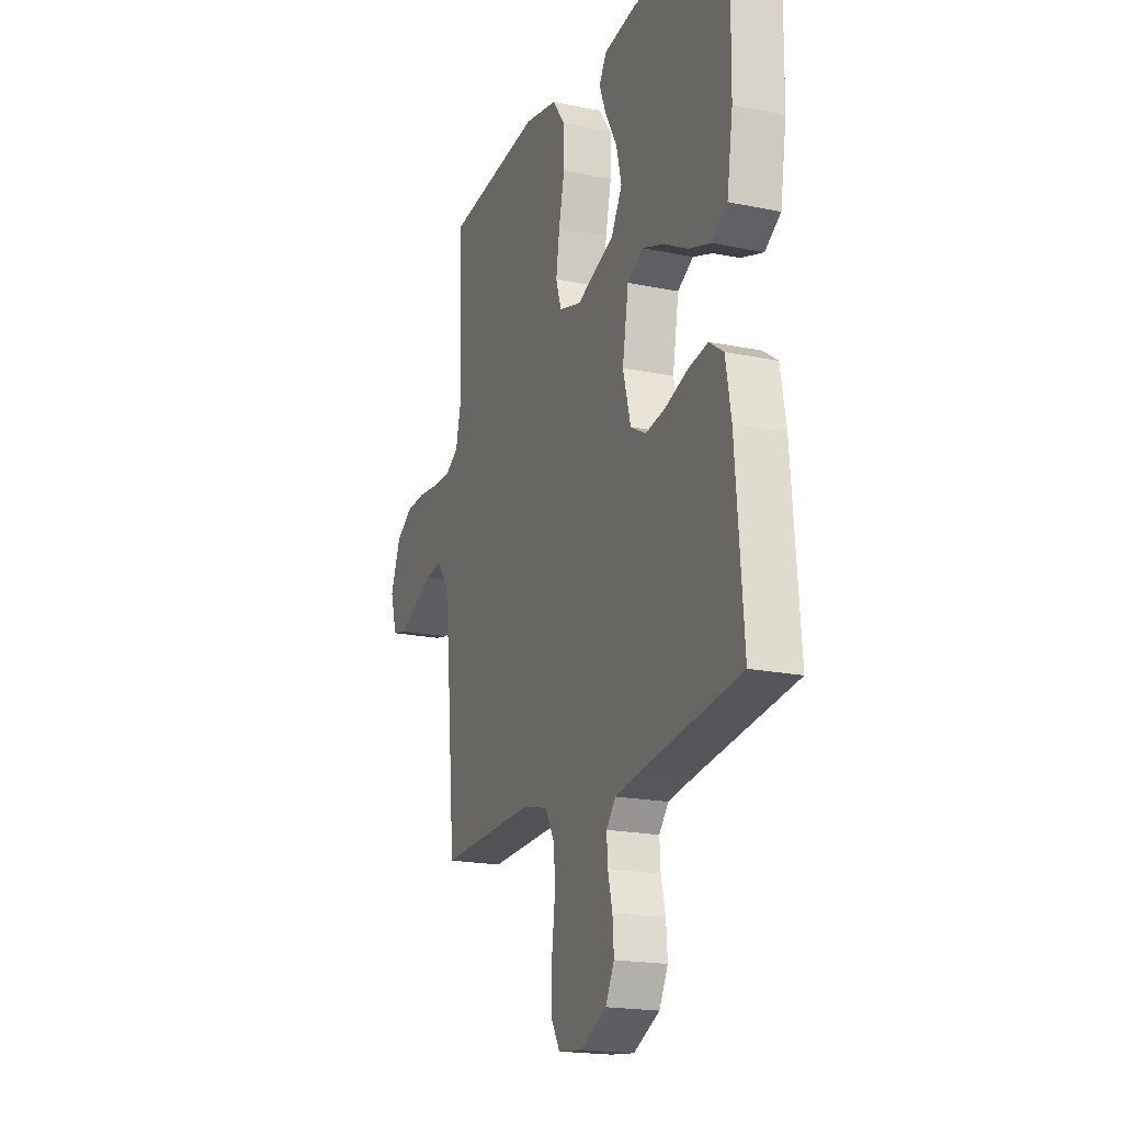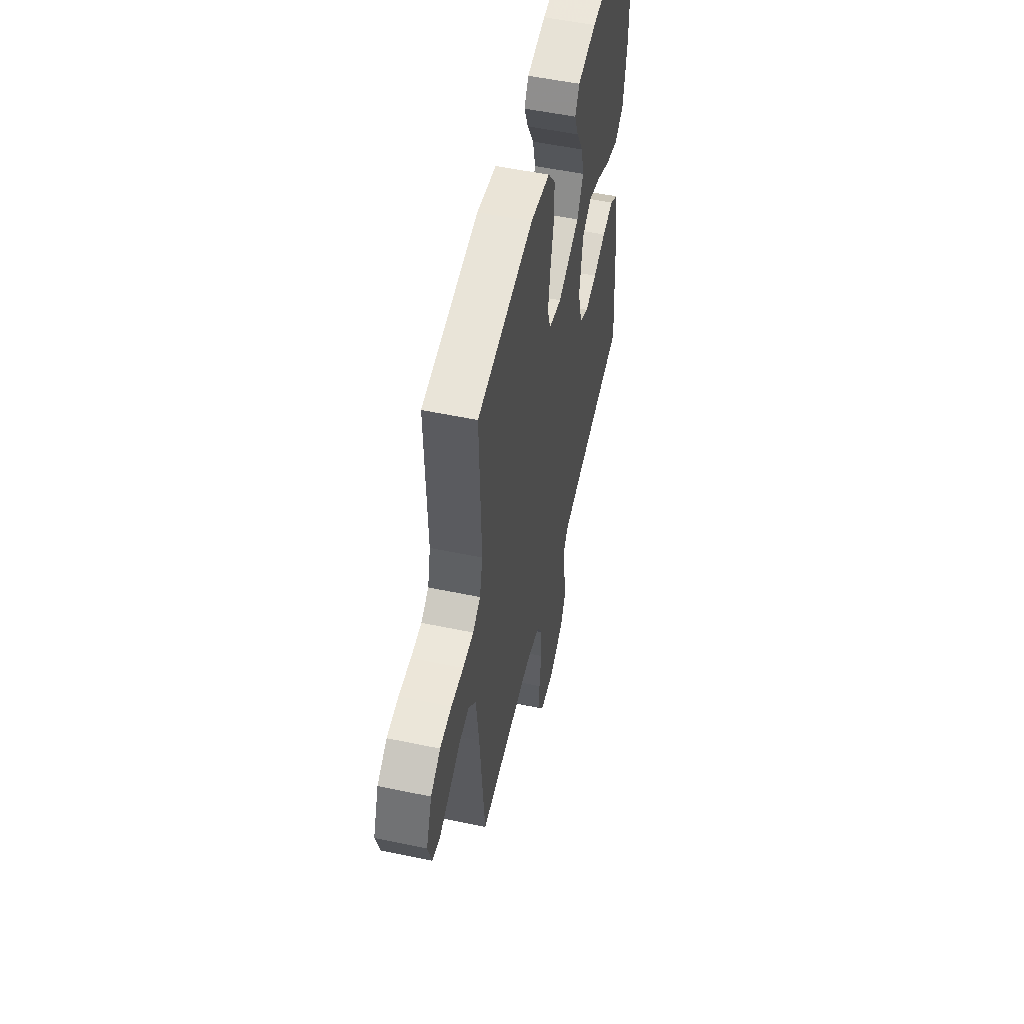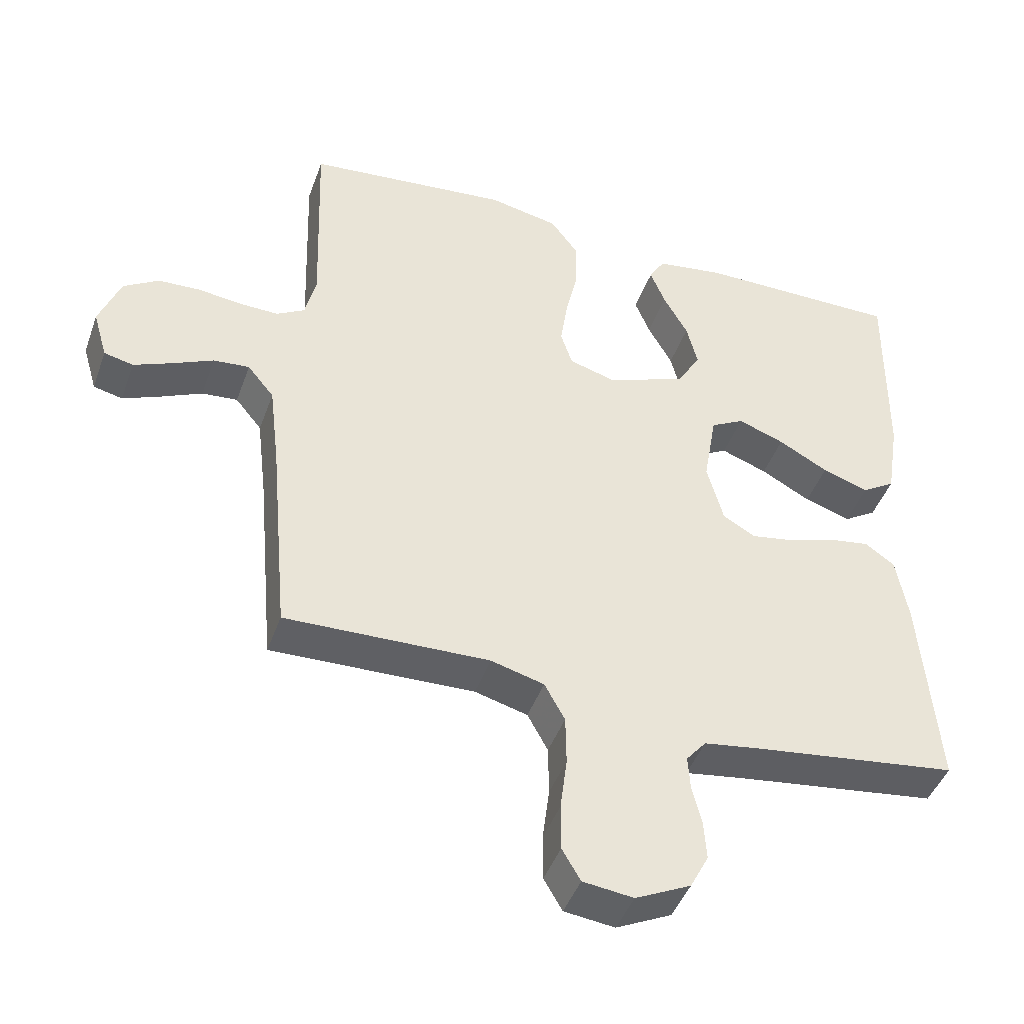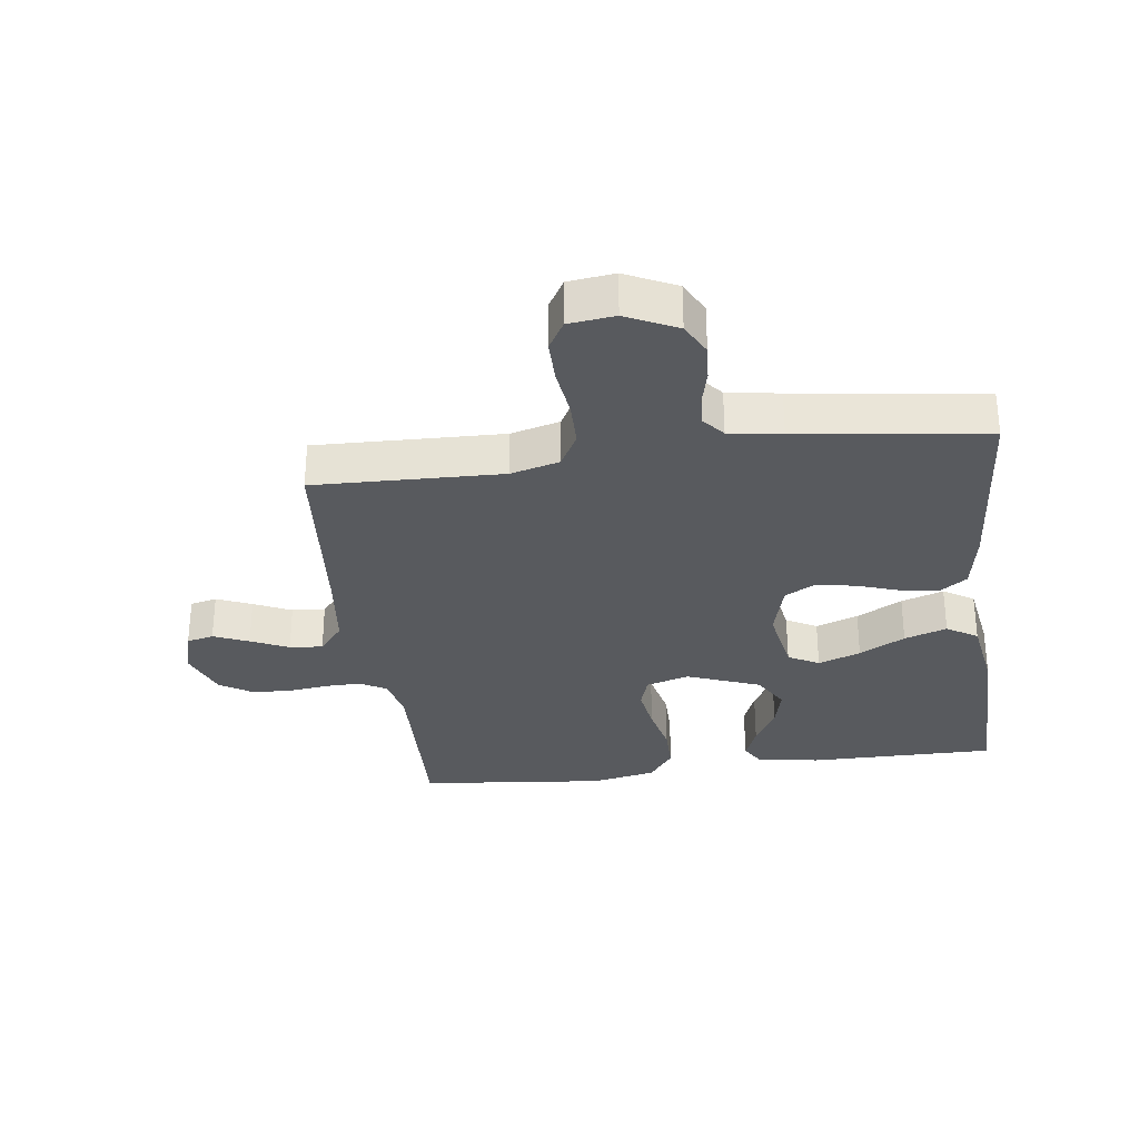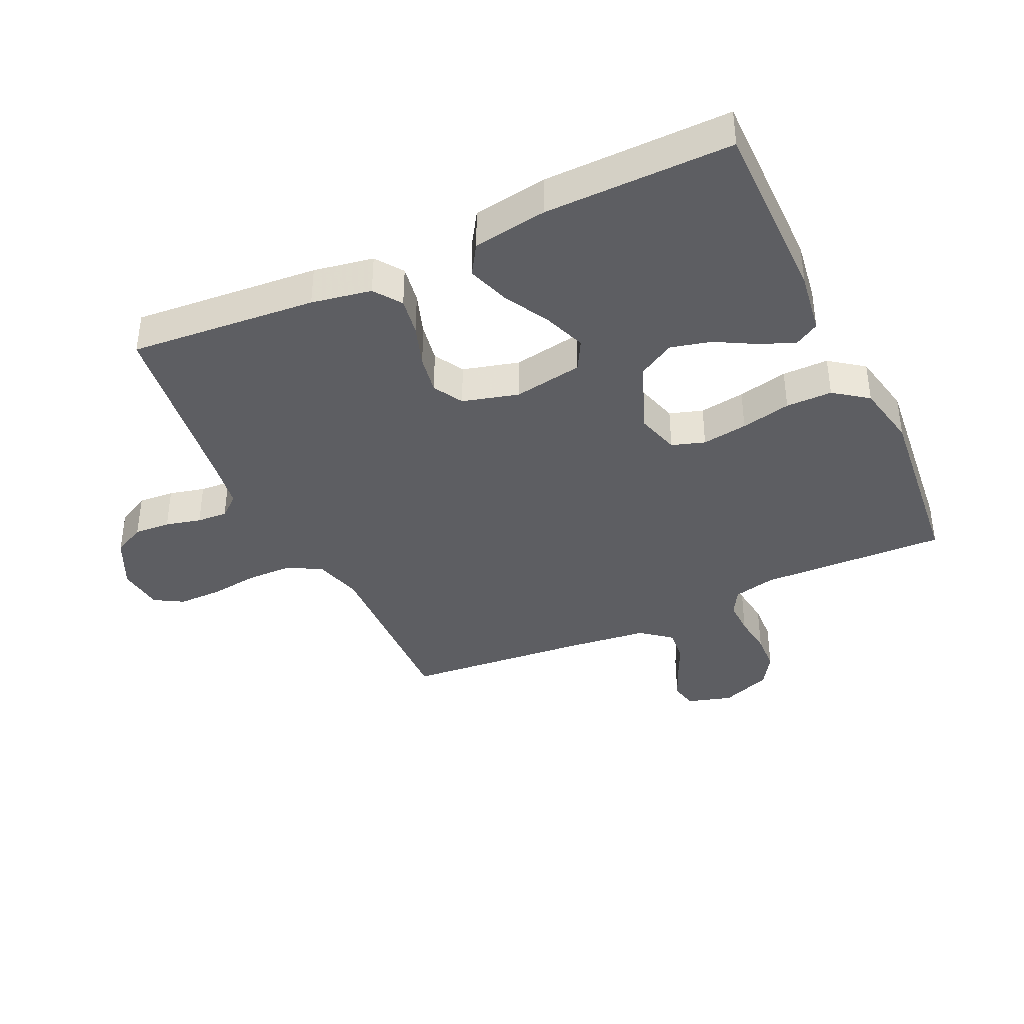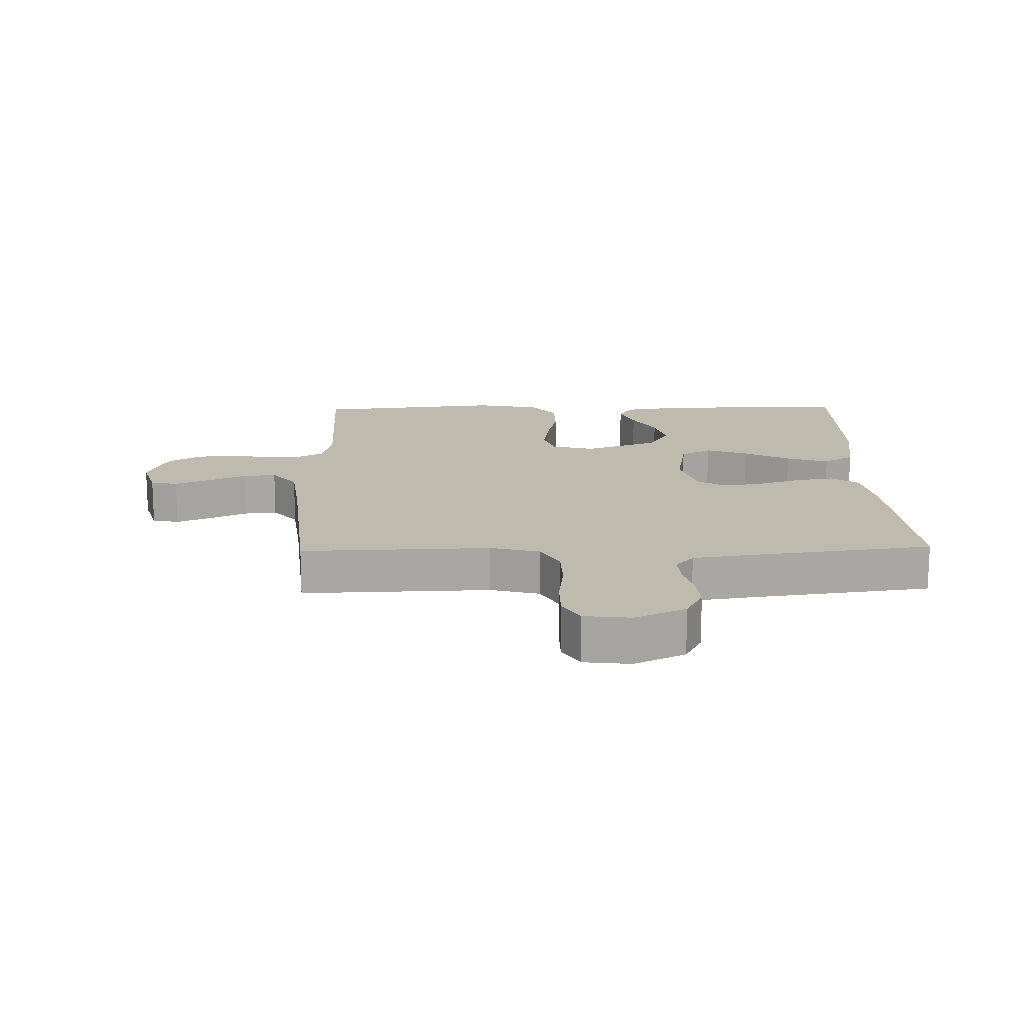
<metadata>
{"format":"obj","ext":"obj","renderer":"f3d","projection":"perspective","resolution":1024,"background":"white","views":[{"elev":-19.3,"azim":-111.1,"up":"+Z"},{"elev":53.9,"azim":102.6,"up":"+Z"},{"elev":-44.6,"azim":160.8,"up":"+Z"},{"elev":-31.0,"azim":-172.4,"up":"+Y"},{"elev":-38.8,"azim":-65.0,"up":"+Y"},{"elev":15.7,"azim":178.6,"up":"+Y"}]}
</metadata>
<code>
v 0.5 0.07 -0.5
v 0.2 0.07 -0.491
v 0.122 0.07 -0.512
v 0.092 0.07 -0.567
v 0.091 0.07 -0.64
v 0.101 0.07 -0.719
v 0.101 0.07 -0.788
v 0.074 0.07 -0.834
v 0 0.07 -0.843
v -0.081 0.07 -0.804
v -0.108 0.07 -0.752
v -0.104 0.07 -0.694
v -0.09 0.07 -0.637
v -0.087 0.07 -0.588
v -0.116 0.07 -0.553
v -0.2 0.07 -0.54
v -0.5 0.07 -0.5
v -0.476 0.07 -0.2
v -0.459 0.07 -0.104
v -0.415 0.07 -0.073
v -0.354 0.07 -0.083
v -0.286 0.07 -0.106
v -0.223 0.07 -0.117
v -0.175 0.07 -0.09
v -0.151 0.07 0
v -0.17 0.07 0.111
v -0.219 0.07 0.138
v -0.287 0.07 0.113
v -0.36 0.07 0.073
v -0.428 0.07 0.05
v -0.477 0.07 0.081
v -0.496 0.07 0.2
v -0.5 0.07 0.5
v -0.2 0.07 0.499
v -0.1 0.07 0.484
v -0.077 0.07 0.445
v -0.099 0.07 0.39
v -0.135 0.07 0.325
v -0.151 0.07 0.26
v -0.117 0.07 0.201
v 0 0.07 0.156
v 0.069 0.07 0.176
v 0.086 0.07 0.229
v 0.075 0.07 0.302
v 0.057 0.07 0.382
v 0.057 0.07 0.456
v 0.097 0.07 0.51
v 0.2 0.07 0.531
v 0.5 0.07 0.5
v 0.49 0.07 0.2
v 0.506 0.07 0.132
v 0.547 0.07 0.108
v 0.604 0.07 0.109
v 0.669 0.07 0.117
v 0.731 0.07 0.114
v 0.783 0.07 0.081
v 0.814 0.07 0
v 0.793 0.07 -0.072
v 0.75 0.07 -0.082
v 0.694 0.07 -0.058
v 0.634 0.07 -0.03
v 0.581 0.07 -0.025
v 0.542 0.07 -0.073
v 0.527 0.07 -0.2
v 0.5 0 -0.5
v 0.2 0 -0.491
v 0.122 0 -0.512
v 0.092 0 -0.567
v 0.091 0 -0.64
v 0.101 0 -0.719
v 0.101 0 -0.788
v 0.074 0 -0.834
v 0 0 -0.843
v -0.081 0 -0.804
v -0.108 0 -0.752
v -0.104 0 -0.694
v -0.09 0 -0.637
v -0.087 0 -0.588
v -0.116 0 -0.553
v -0.2 0 -0.54
v -0.5 0 -0.5
v -0.476 0 -0.2
v -0.459 0 -0.104
v -0.415 0 -0.073
v -0.354 0 -0.083
v -0.286 0 -0.106
v -0.223 0 -0.117
v -0.175 0 -0.09
v -0.151 0 0
v -0.17 0 0.111
v -0.219 0 0.138
v -0.287 0 0.113
v -0.36 0 0.073
v -0.428 0 0.05
v -0.477 0 0.081
v -0.496 0 0.2
v -0.5 0 0.5
v -0.2 0 0.499
v -0.1 0 0.484
v -0.077 0 0.445
v -0.099 0 0.39
v -0.135 0 0.325
v -0.151 0 0.26
v -0.117 0 0.201
v 0 0 0.156
v 0.069 0 0.176
v 0.086 0 0.229
v 0.075 0 0.302
v 0.057 0 0.382
v 0.057 0 0.456
v 0.097 0 0.51
v 0.2 0 0.531
v 0.5 0 0.5
v 0.49 0 0.2
v 0.506 0 0.132
v 0.547 0 0.108
v 0.604 0 0.109
v 0.669 0 0.117
v 0.731 0 0.114
v 0.783 0 0.081
v 0.814 0 0
v 0.793 0 -0.072
v 0.75 0 -0.082
v 0.694 0 -0.058
v 0.634 0 -0.03
v 0.581 0 -0.025
v 0.542 0 -0.073
v 0.527 0 -0.2
f 58 59 60 61
f 56 57 58 61
f 56 61 62
f 53 54 55 56
f 52 53 56 62
f 51 52 62 63
f 47 48 49 50
f 44 45 46 47
f 43 44 47 50
f 42 43 50 51
f 35 36 37 38
f 35 38 39
f 34 35 39
f 33 34 39
f 32 33 39 40
f 28 29 30 31
f 27 28 31 32
f 19 20 21 22
f 19 22 23
f 16 17 18 19
f 15 16 19 23
f 14 15 23 24
f 10 11 12 13
f 10 13 14
f 9 10 14
f 5 6 7 8
f 4 5 8 9
f 64 1 2
f 64 2 3
f 63 64 3
f 41 42 51 63
f 41 63 3
f 27 32 40 41
f 26 27 41
f 25 26 41 3
f 24 25 3 4
f 4 9 14 24
f 125 124 123 122
f 125 122 121 120
f 126 125 120
f 120 119 118 117
f 126 120 117 116
f 127 126 116 115
f 114 113 112 111
f 111 110 109 108
f 114 111 108 107
f 115 114 107 106
f 102 101 100 99
f 103 102 99
f 103 99 98
f 103 98 97
f 104 103 97 96
f 95 94 93 92
f 96 95 92 91
f 86 85 84 83
f 87 86 83
f 83 82 81 80
f 87 83 80 79
f 88 87 79 78
f 77 76 75 74
f 78 77 74
f 78 74 73
f 72 71 70 69
f 73 72 69 68
f 66 65 128
f 67 66 128
f 67 128 127
f 127 115 106 105
f 67 127 105
f 105 104 96 91
f 105 91 90
f 67 105 90 89
f 68 67 89 88
f 88 78 73 68
f 1 65 66 2
f 2 66 67 3
f 3 67 68 4
f 4 68 69 5
f 5 69 70 6
f 6 70 71 7
f 7 71 72 8
f 8 72 73 9
f 9 73 74 10
f 10 74 75 11
f 11 75 76 12
f 12 76 77 13
f 13 77 78 14
f 14 78 79 15
f 15 79 80 16
f 16 80 81 17
f 17 81 82 18
f 18 82 83 19
f 19 83 84 20
f 20 84 85 21
f 21 85 86 22
f 22 86 87 23
f 23 87 88 24
f 24 88 89 25
f 25 89 90 26
f 26 90 91 27
f 27 91 92 28
f 28 92 93 29
f 29 93 94 30
f 30 94 95 31
f 31 95 96 32
f 32 96 97 33
f 33 97 98 34
f 34 98 99 35
f 35 99 100 36
f 36 100 101 37
f 37 101 102 38
f 38 102 103 39
f 39 103 104 40
f 40 104 105 41
f 41 105 106 42
f 42 106 107 43
f 43 107 108 44
f 44 108 109 45
f 45 109 110 46
f 46 110 111 47
f 47 111 112 48
f 48 112 113 49
f 49 113 114 50
f 50 114 115 51
f 51 115 116 52
f 52 116 117 53
f 53 117 118 54
f 54 118 119 55
f 55 119 120 56
f 56 120 121 57
f 57 121 122 58
f 58 122 123 59
f 59 123 124 60
f 60 124 125 61
f 61 125 126 62
f 62 126 127 63
f 63 127 128 64
f 64 128 65 1

</code>
